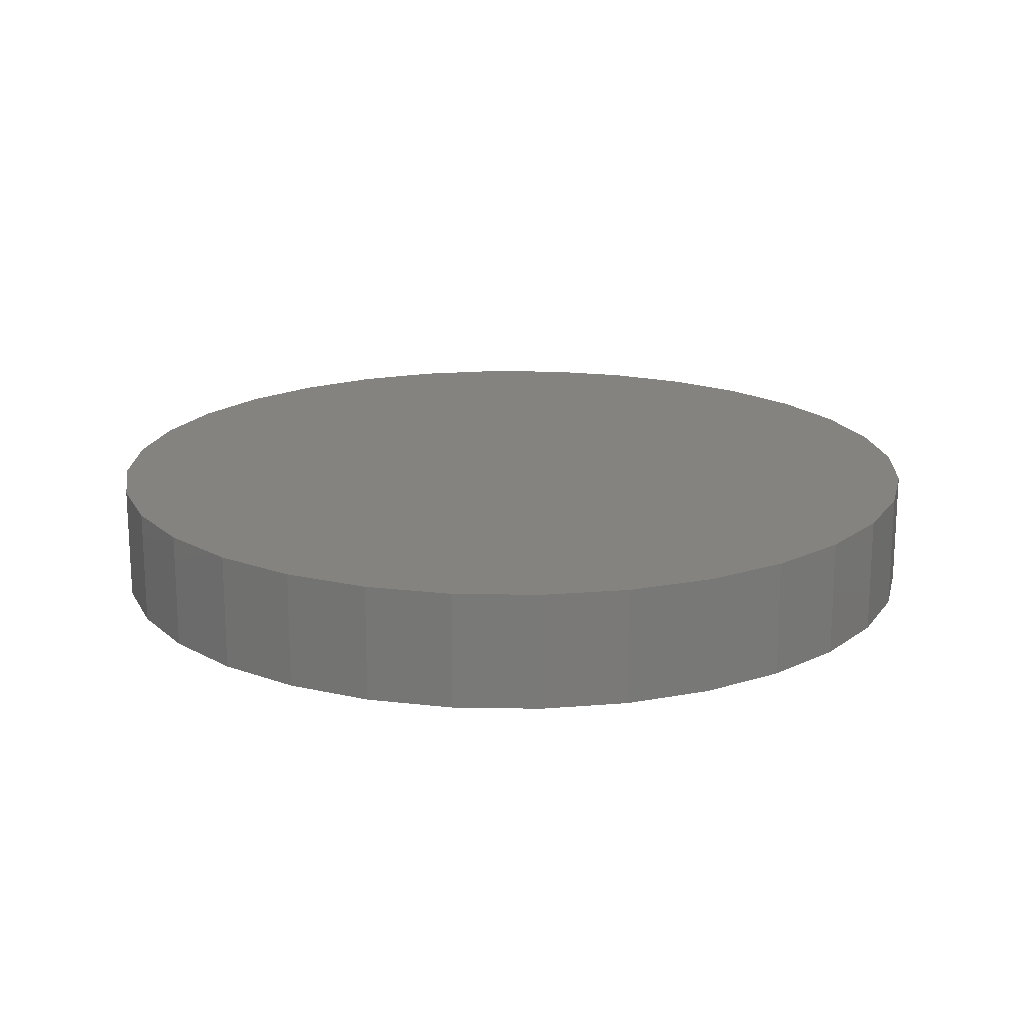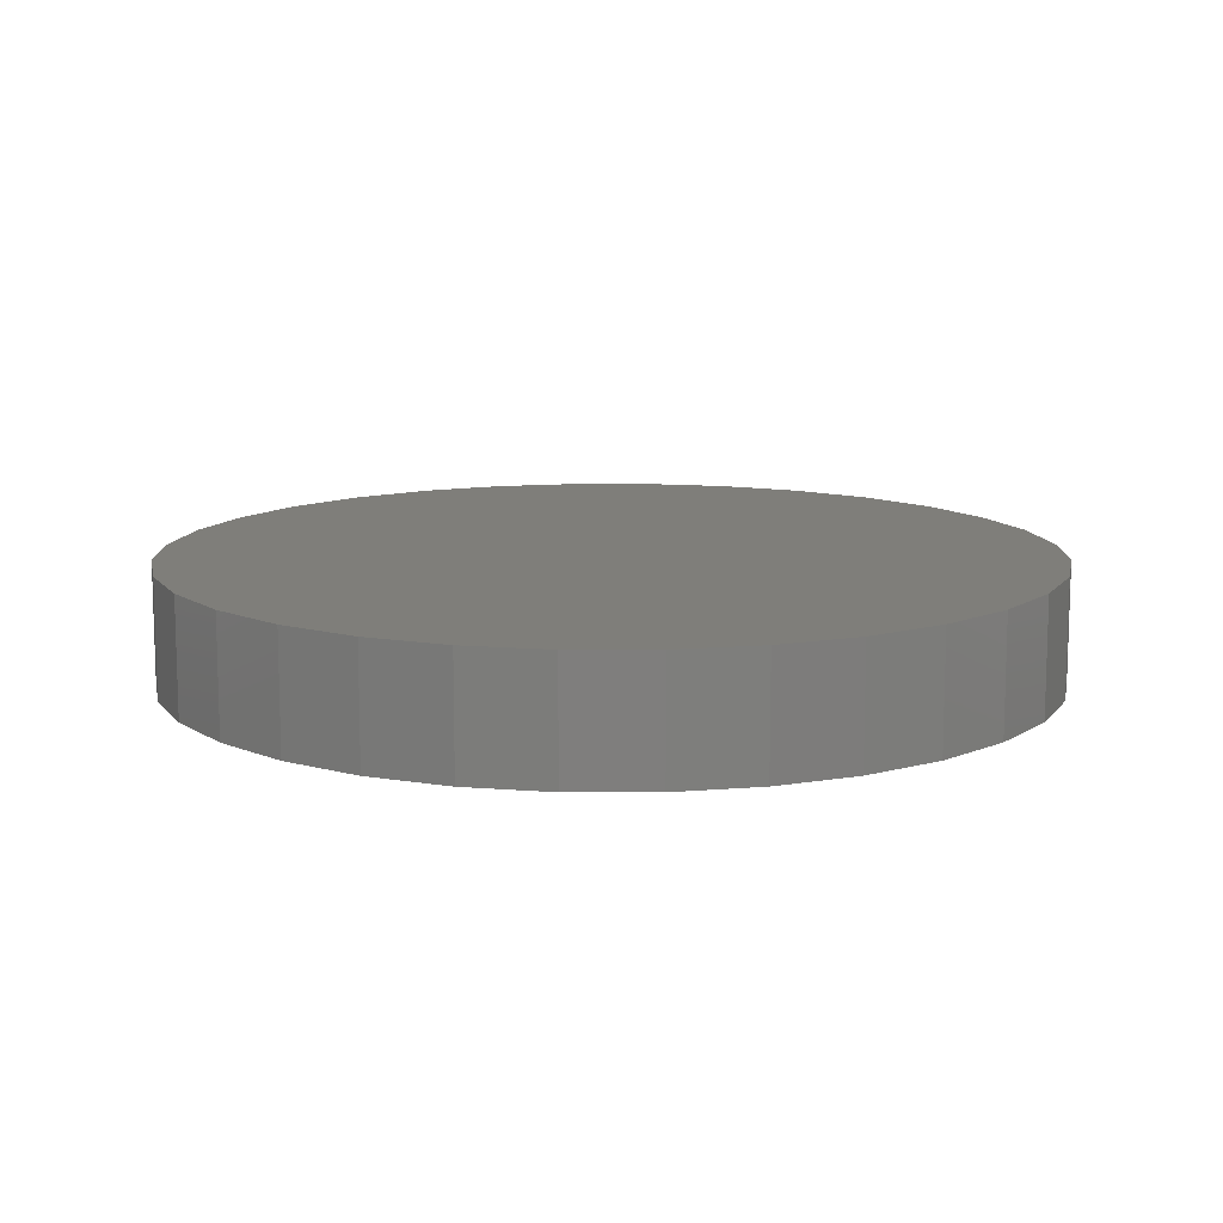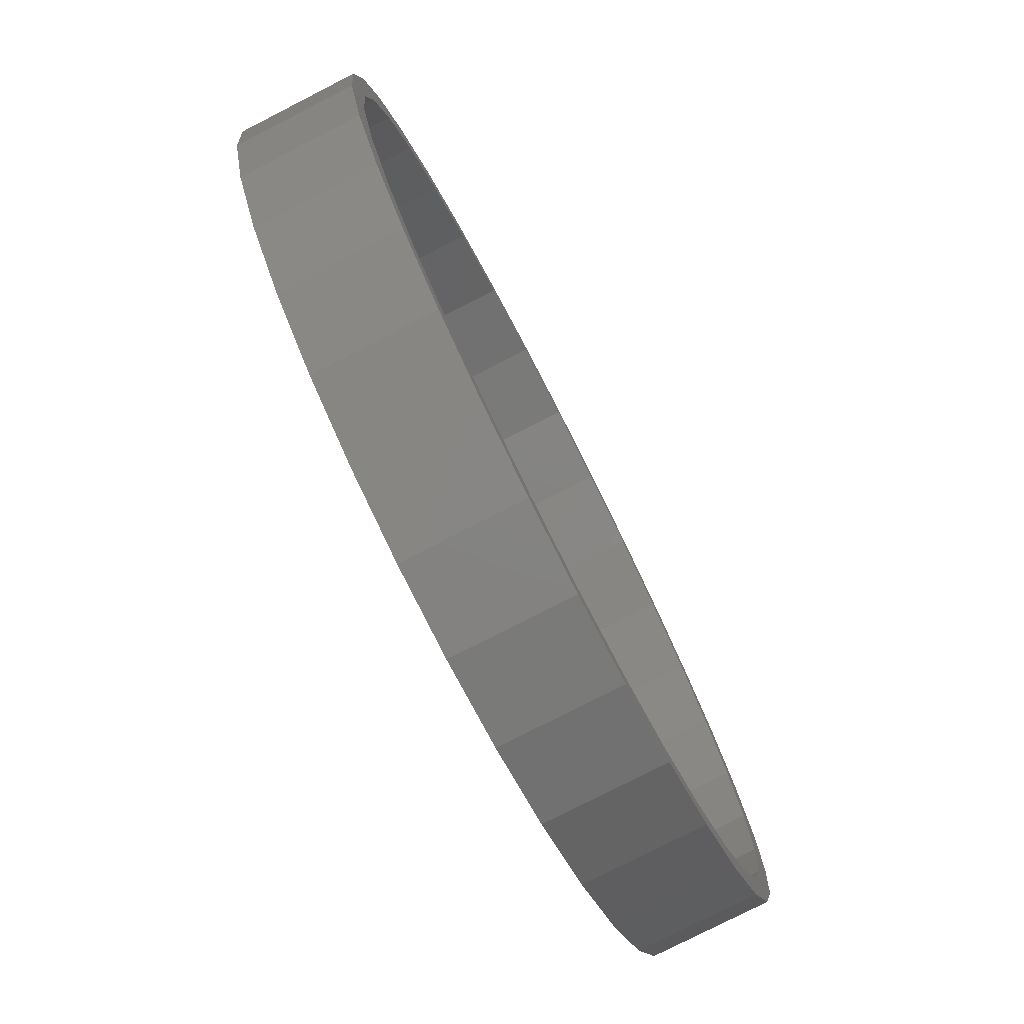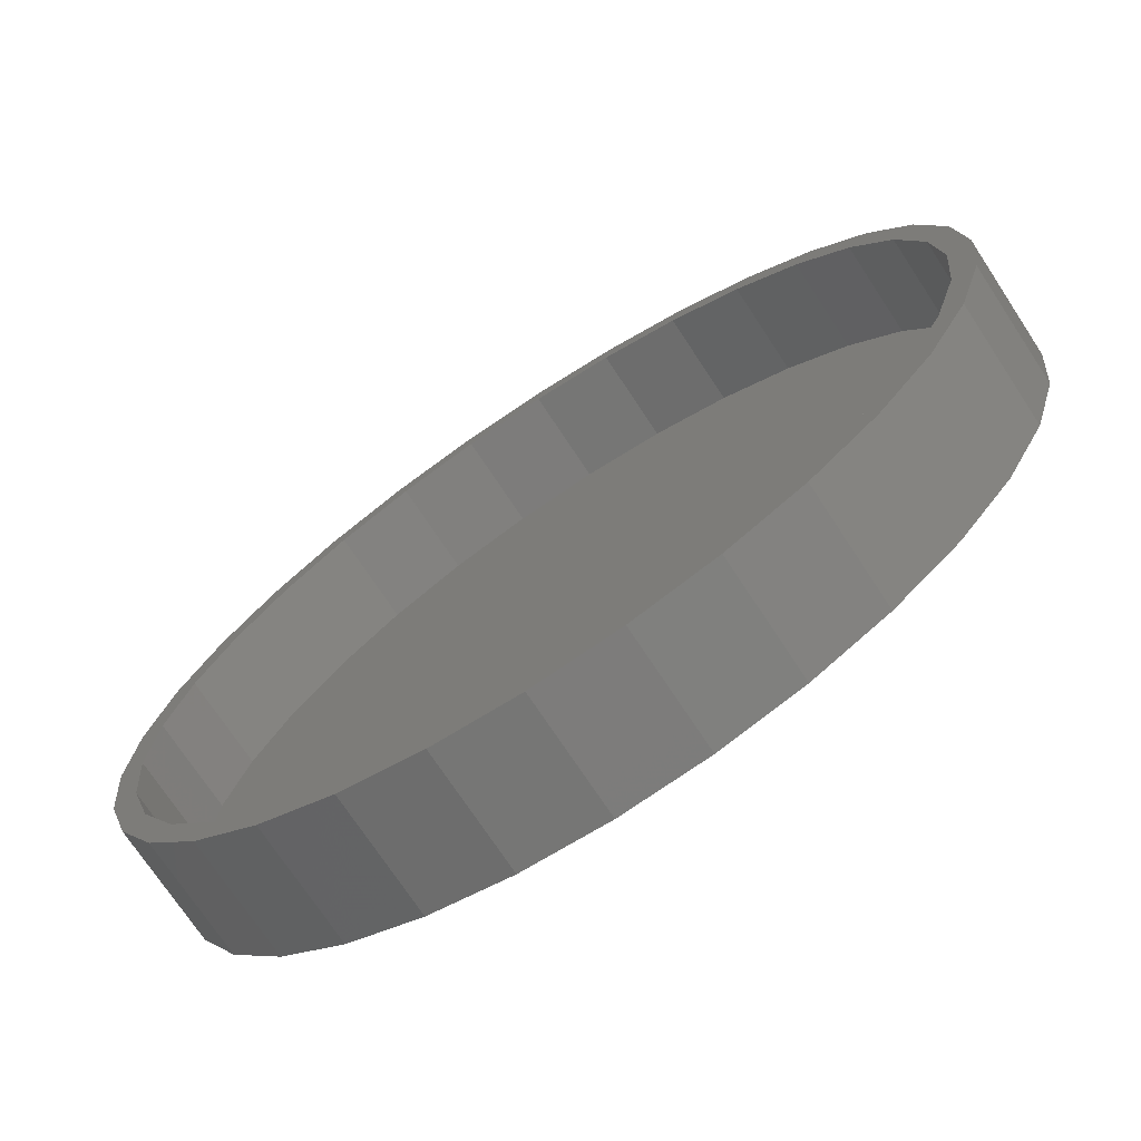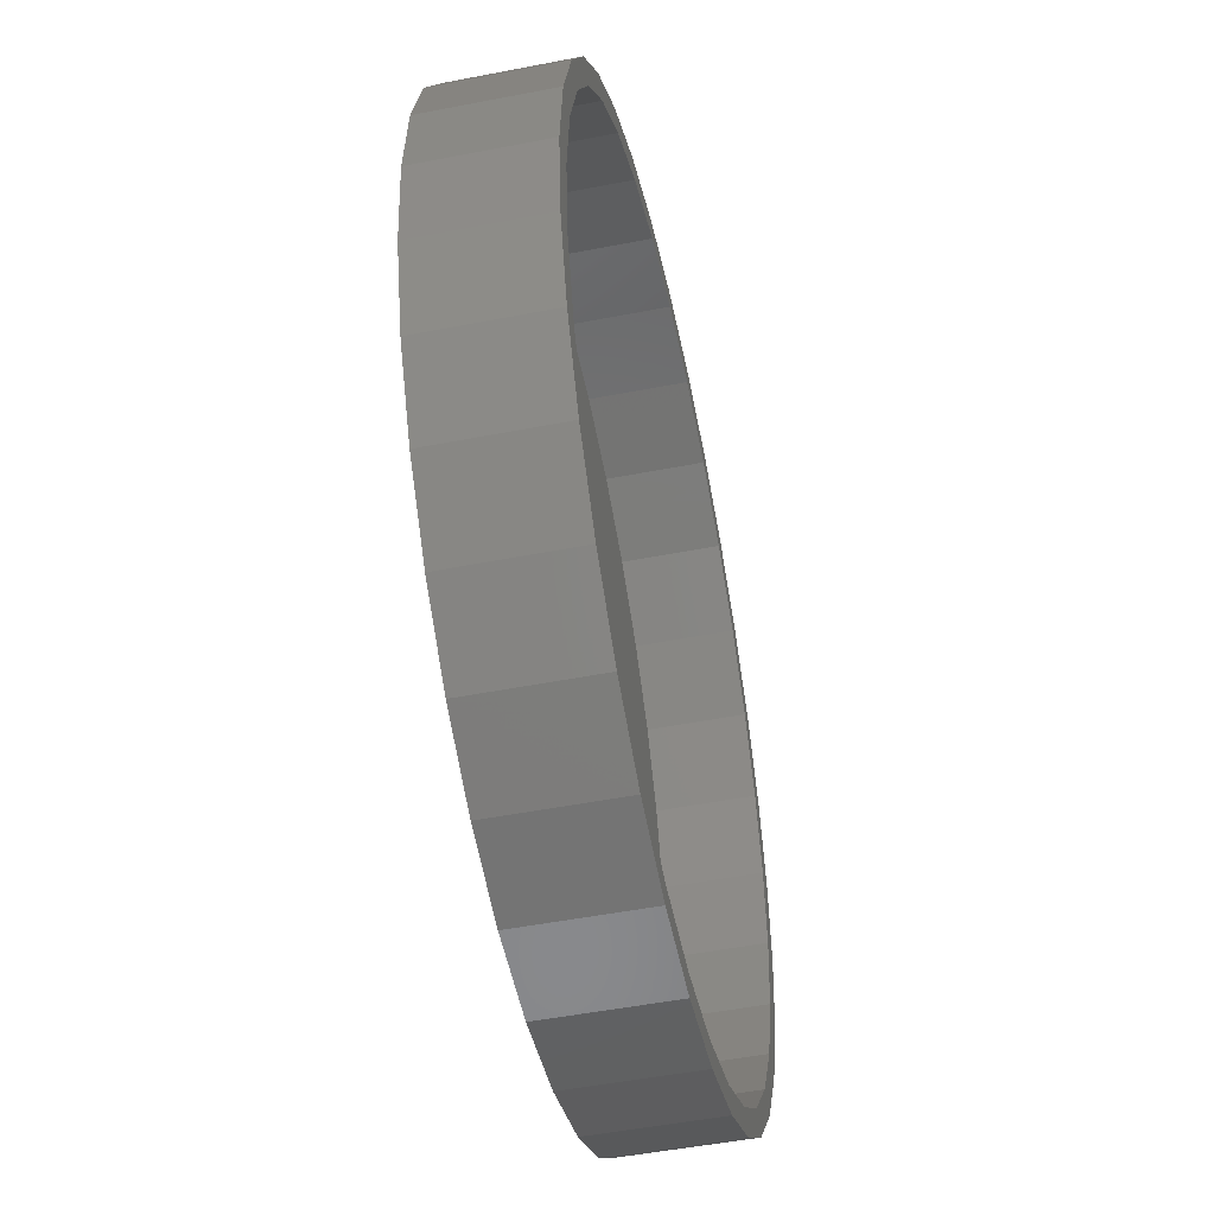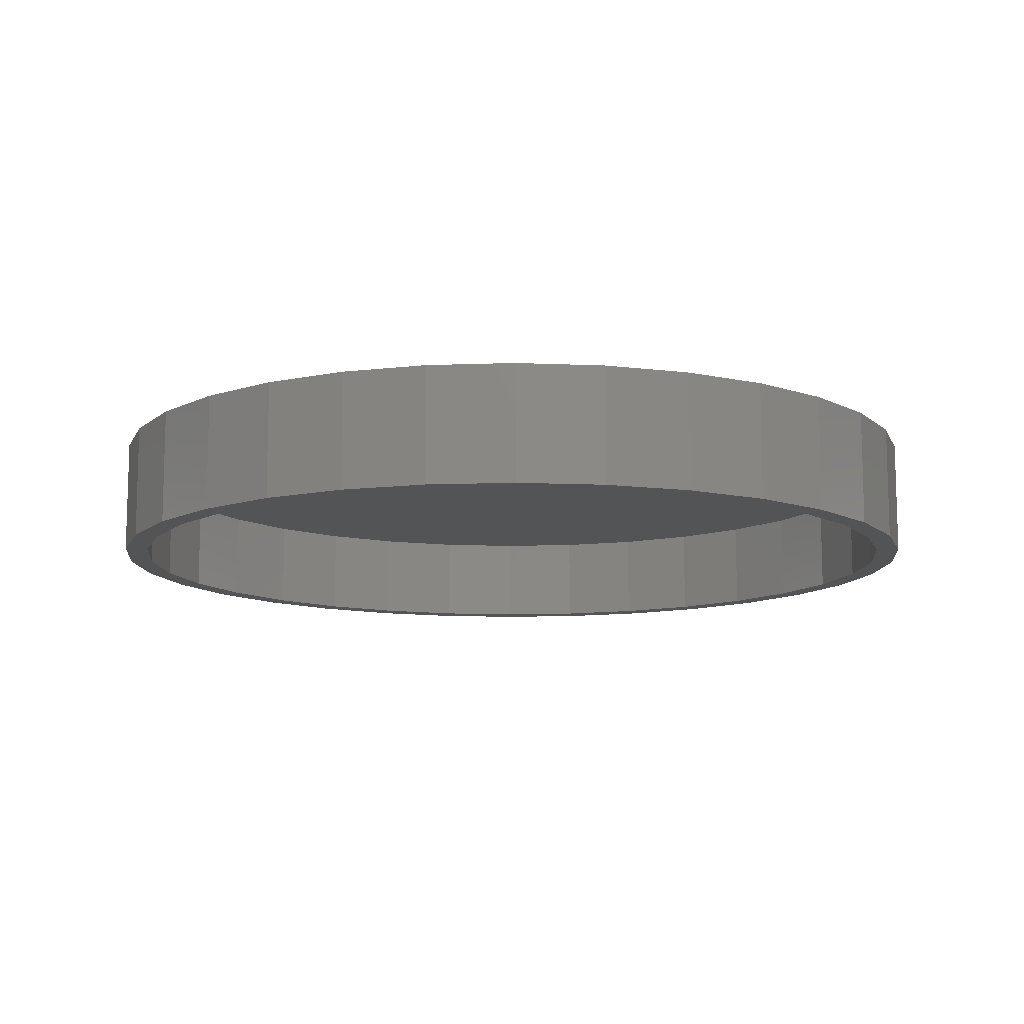
<metadata>
{"format":"stl","ext":"stl","renderer":"f3d","projection":"perspective","resolution":1024,"background":"white","views":[{"elev":17.9,"azim":-26.2,"up":"+Z"},{"elev":11.6,"azim":16.8,"up":"+Z"},{"elev":-78.0,"azim":117.1,"up":"+Y"},{"elev":-72.4,"azim":-146.7,"up":"+Y"},{"elev":-50.0,"azim":102.1,"up":"+Y"},{"elev":-11.2,"azim":-79.2,"up":"+Z"}]}
</metadata>
<code>
# stl→obj: 128 verts, 252 faces
v -0.108 0.275 0.375
v -0.05017 0.2763 0.375
v -0.1021 0.2606 0.375
v -0.1585 0.248 0.375
v 0.1096 -0.2504 0.375
v 0.1661 -0.2378 0.375
v 0.1156 -0.2648 0.375
v 0.05774 -0.2661 0.375
v -0.05322 0.2917 0.375
v 0.003783 0.2973 0.375
v 0.003783 0.2817 0.375
v -0.1499 0.2351 0.375
v -0.1918 0.2007 0.375
v -0.2028 0.2117 0.375
v -0.2262 0.1587 0.375
v -0.2392 0.1674 0.375
v -0.2517 0.1109 0.375
v -0.2662 0.1169 0.375
v -0.2675 0.05905 0.375
v -0.2828 0.0621 0.375
v -0.2728 0.005099 0.375
v -0.2884 0.005099 0.375
v -0.2675 -0.04886 0.375
v -0.2828 -0.0519 0.375
v -0.2517 -0.1007 0.375
v -0.2662 -0.1067 0.375
v -0.2262 -0.1486 0.375
v -0.2392 -0.1572 0.375
v -0.1918 -0.1905 0.375
v -0.2028 -0.2015 0.375
v -0.1499 -0.2249 0.375
v -0.1585 -0.2378 0.375
v -0.1021 -0.2504 0.375
v -0.108 -0.2648 0.375
v -0.05017 -0.2661 0.375
v -0.05322 -0.2815 0.375
v 0.06079 -0.2815 0.375
v 0.003783 -0.2871 0.375
v 0.003783 -0.2715 0.375
v 0.06079 0.2917 0.375
v 0.05774 0.2763 0.375
v 0.1156 0.275 0.375
v 0.1096 0.2606 0.375
v 0.1661 0.248 0.375
v 0.1574 0.2351 0.375
v 0.1574 -0.2249 0.375
v 0.1993 -0.1905 0.375
v 0.2104 -0.2015 0.375
v 0.2337 -0.1486 0.375
v 0.2467 -0.1572 0.375
v 0.2593 -0.1007 0.375
v 0.2737 -0.1067 0.375
v 0.275 -0.04886 0.375
v 0.2904 -0.0519 0.375
v 0.2803 0.005099 0.375
v 0.296 0.005099 0.375
v 0.275 0.05905 0.375
v 0.2904 0.0621 0.375
v 0.2593 0.1109 0.375
v 0.2737 0.1169 0.375
v 0.2337 0.1587 0.375
v 0.2467 0.1674 0.375
v 0.1993 0.2007 0.375
v 0.2104 0.2117 0.375
v 0.296 0.005099 0.4531
v 0.2904 -0.0519 0.4531
v 0.2737 -0.1067 0.4531
v 0.2467 -0.1572 0.4531
v 0.2104 -0.2015 0.4531
v 0.1661 -0.2378 0.4531
v 0.1156 -0.2648 0.4531
v 0.06079 -0.2815 0.4531
v 0.003783 -0.2871 0.4531
v -0.05322 -0.2815 0.4531
v -0.108 -0.2648 0.4531
v -0.1585 -0.2378 0.4531
v -0.2028 -0.2015 0.4531
v -0.2392 -0.1572 0.4531
v -0.2662 -0.1067 0.4531
v -0.2828 -0.0519 0.4531
v -0.2884 0.005099 0.4531
v -0.2828 0.0621 0.4531
v -0.2662 0.1169 0.4531
v -0.2392 0.1674 0.4531
v -0.2028 0.2117 0.4531
v -0.1585 0.248 0.4531
v -0.108 0.275 0.4531
v -0.05322 0.2917 0.4531
v 0.003783 0.2973 0.4531
v 0.06079 0.2917 0.4531
v 0.1156 0.275 0.4531
v 0.1661 0.248 0.4531
v 0.2104 0.2117 0.4531
v 0.2467 0.1674 0.4531
v 0.2737 0.1169 0.4531
v 0.2904 0.0621 0.4531
v -0.05017 0.2763 0.4375
v -0.1021 0.2606 0.4375
v -0.1499 0.2351 0.4375
v -0.1918 0.2007 0.4375
v -0.2262 0.1587 0.4375
v -0.2517 0.1109 0.4375
v -0.2675 0.05905 0.4375
v -0.2728 0.005099 0.4375
v 0.003783 0.2817 0.4375
v 0.05774 0.2763 0.4375
v 0.1096 0.2606 0.4375
v 0.1574 0.2351 0.4375
v 0.1993 0.2007 0.4375
v 0.2337 0.1587 0.4375
v 0.2593 0.1109 0.4375
v 0.275 0.05905 0.4375
v 0.2803 0.005099 0.4375
v 0.05774 -0.2661 0.4375
v 0.1096 -0.2504 0.4375
v 0.1574 -0.2249 0.4375
v 0.1993 -0.1905 0.4375
v 0.2337 -0.1486 0.4375
v 0.2593 -0.1007 0.4375
v 0.275 -0.04886 0.4375
v 0.003783 -0.2715 0.4375
v -0.05017 -0.2661 0.4375
v -0.1021 -0.2504 0.4375
v -0.1499 -0.2249 0.4375
v -0.1918 -0.1905 0.4375
v -0.2262 -0.1486 0.4375
v -0.2517 -0.1007 0.4375
v -0.2675 -0.04886 0.4375
f 1 2 3
f 3 4 1
f 5 6 7
f 7 8 5
f 9 10 11
f 9 11 2
f 9 2 1
f 3 12 4
f 4 12 13
f 4 13 14
f 14 13 15
f 14 15 16
f 16 15 17
f 16 17 18
f 18 17 19
f 18 19 20
f 20 19 21
f 20 21 22
f 22 21 23
f 22 23 24
f 24 23 25
f 24 25 26
f 26 25 27
f 26 27 28
f 28 27 29
f 28 29 30
f 30 29 31
f 30 31 32
f 32 31 33
f 32 33 34
f 34 33 35
f 34 35 36
f 7 37 8
f 8 37 38
f 8 38 39
f 39 38 36
f 39 36 35
f 40 11 10
f 11 40 41
f 41 40 42
f 41 42 43
f 43 42 44
f 43 44 45
f 5 46 6
f 6 46 47
f 6 47 48
f 48 47 49
f 48 49 50
f 50 49 51
f 50 51 52
f 52 51 53
f 52 53 54
f 54 53 55
f 54 55 56
f 56 55 57
f 56 57 58
f 58 57 59
f 58 59 60
f 60 59 61
f 60 61 62
f 62 61 63
f 62 63 64
f 64 63 45
f 64 45 44
f 56 65 54
f 54 65 66
f 54 66 52
f 52 66 67
f 52 67 50
f 50 67 68
f 50 68 48
f 48 68 69
f 48 69 6
f 6 69 70
f 6 70 7
f 7 70 71
f 7 71 37
f 37 71 72
f 37 72 38
f 38 72 73
f 38 73 36
f 36 73 74
f 36 74 34
f 34 74 75
f 34 75 32
f 32 75 76
f 32 76 30
f 30 76 77
f 30 77 28
f 28 77 78
f 28 78 26
f 26 78 79
f 26 79 24
f 24 79 80
f 24 80 22
f 22 80 81
f 22 81 20
f 20 81 82
f 20 82 18
f 18 82 83
f 18 83 16
f 16 83 84
f 16 84 14
f 14 84 85
f 14 85 4
f 4 85 86
f 4 86 1
f 1 86 87
f 1 87 9
f 9 87 88
f 9 88 10
f 10 88 89
f 10 89 40
f 40 89 90
f 40 90 42
f 42 90 91
f 42 91 44
f 44 91 92
f 44 92 64
f 64 92 93
f 64 93 62
f 62 93 94
f 62 94 60
f 60 94 95
f 60 95 58
f 58 95 96
f 58 96 56
f 56 96 65
f 11 97 2
f 2 97 98
f 2 98 3
f 3 98 99
f 3 99 12
f 12 99 100
f 12 100 13
f 13 100 101
f 13 101 15
f 15 101 102
f 15 102 17
f 17 102 103
f 17 103 19
f 19 103 104
f 19 104 21
f 97 11 105
f 105 11 41
f 105 41 106
f 106 41 43
f 106 43 107
f 107 43 45
f 107 45 108
f 108 45 63
f 108 63 109
f 109 63 61
f 109 61 110
f 110 61 59
f 110 59 111
f 111 59 57
f 111 57 112
f 112 57 55
f 112 55 113
f 39 114 8
f 8 114 115
f 8 115 5
f 5 115 116
f 5 116 46
f 46 116 117
f 46 117 47
f 47 117 118
f 47 118 49
f 49 118 119
f 49 119 51
f 51 119 120
f 51 120 53
f 53 120 113
f 53 113 55
f 114 39 121
f 121 39 35
f 121 35 122
f 122 35 33
f 122 33 123
f 123 33 31
f 123 31 124
f 124 31 29
f 124 29 125
f 125 29 27
f 125 27 126
f 126 27 25
f 126 25 127
f 127 25 23
f 127 23 128
f 128 23 21
f 128 21 104
f 105 106 97
f 121 122 114
f 114 122 123
f 114 123 115
f 115 123 124
f 115 124 116
f 116 124 125
f 116 125 117
f 117 125 126
f 117 126 118
f 118 126 127
f 118 127 119
f 119 127 128
f 119 128 120
f 120 128 104
f 120 104 113
f 113 104 103
f 113 103 112
f 112 103 102
f 112 102 111
f 111 102 101
f 111 101 110
f 110 101 100
f 110 100 109
f 109 100 99
f 109 99 108
f 108 99 98
f 108 98 107
f 107 98 97
f 107 97 106
f 88 90 89
f 90 88 91
f 91 88 87
f 91 87 92
f 92 87 86
f 92 86 93
f 93 86 85
f 93 85 94
f 94 85 84
f 94 84 95
f 95 84 83
f 95 83 96
f 96 83 82
f 96 82 65
f 65 82 81
f 65 81 66
f 66 81 80
f 66 80 67
f 67 80 79
f 67 79 68
f 68 79 78
f 68 78 69
f 69 78 77
f 69 77 70
f 70 77 76
f 70 76 71
f 71 76 75
f 71 75 72
f 72 75 74
f 72 74 73

</code>
